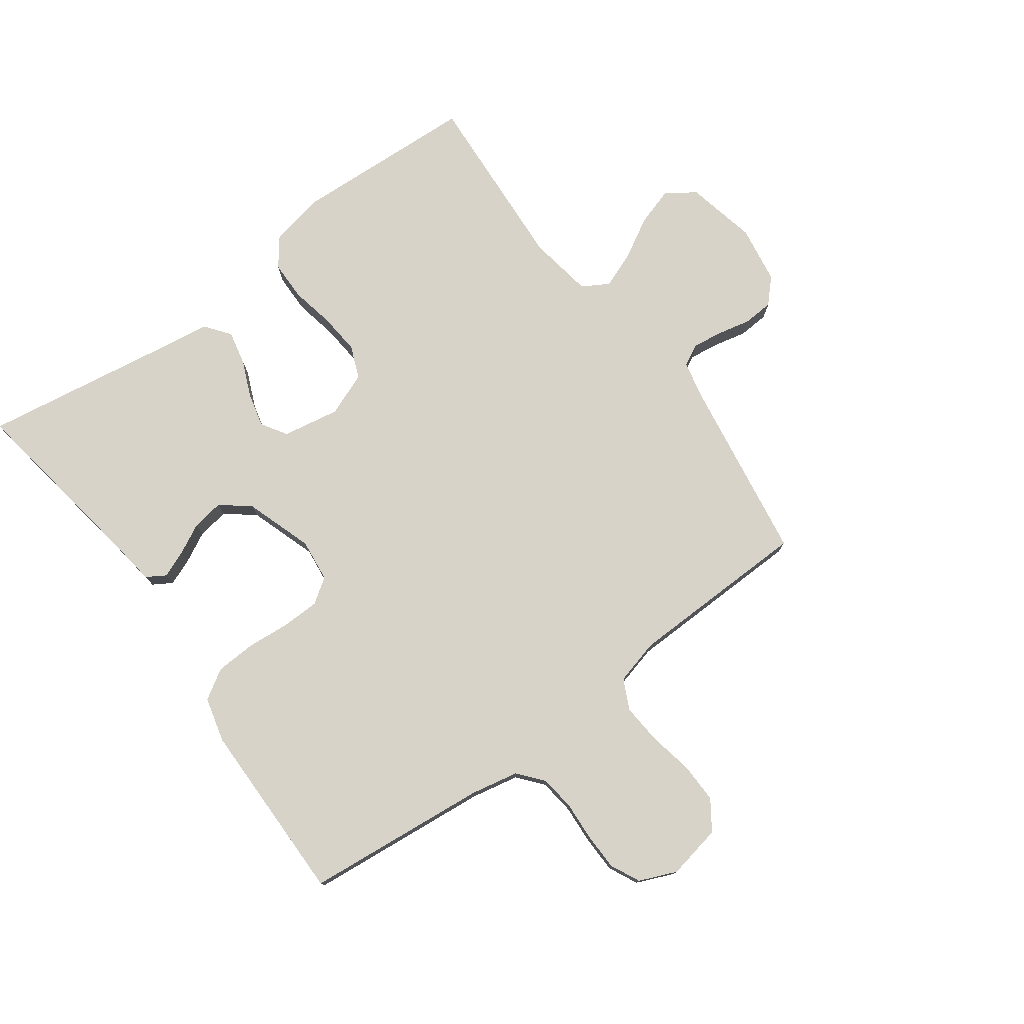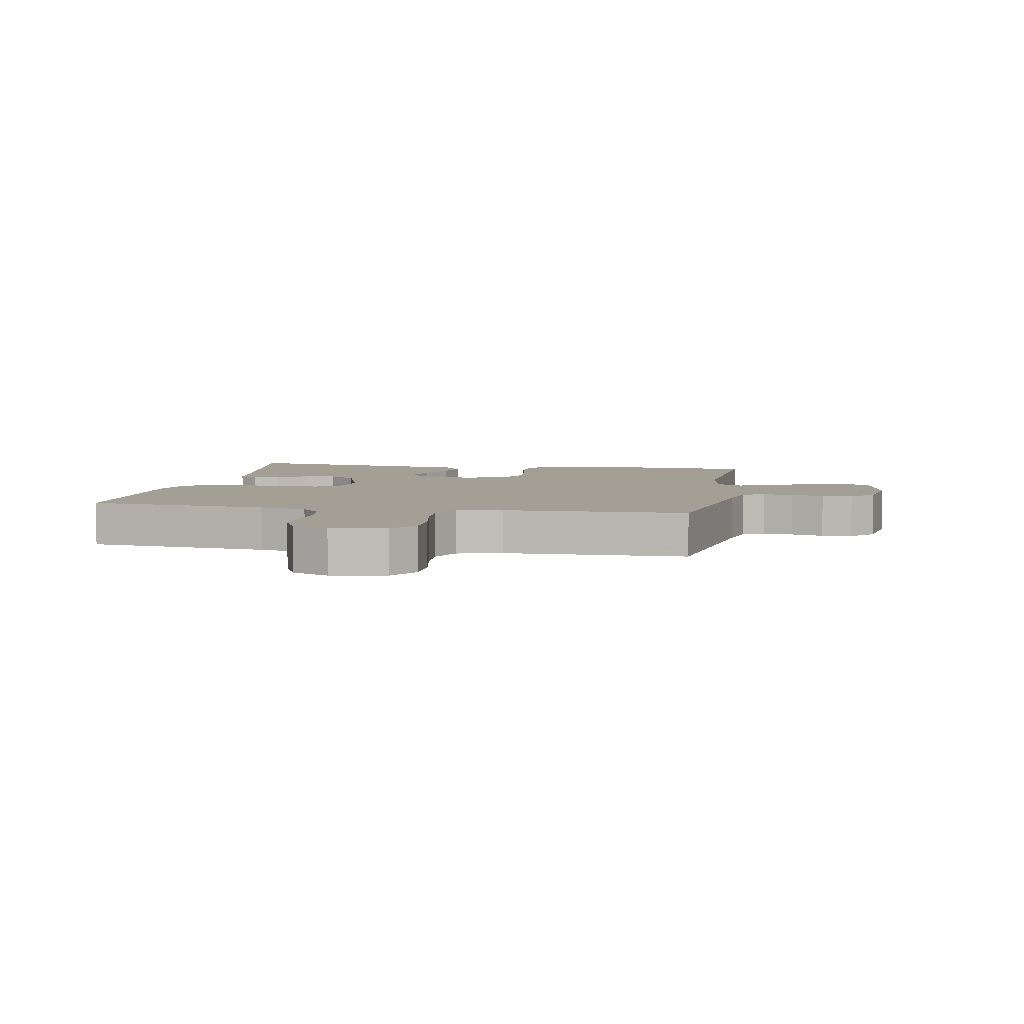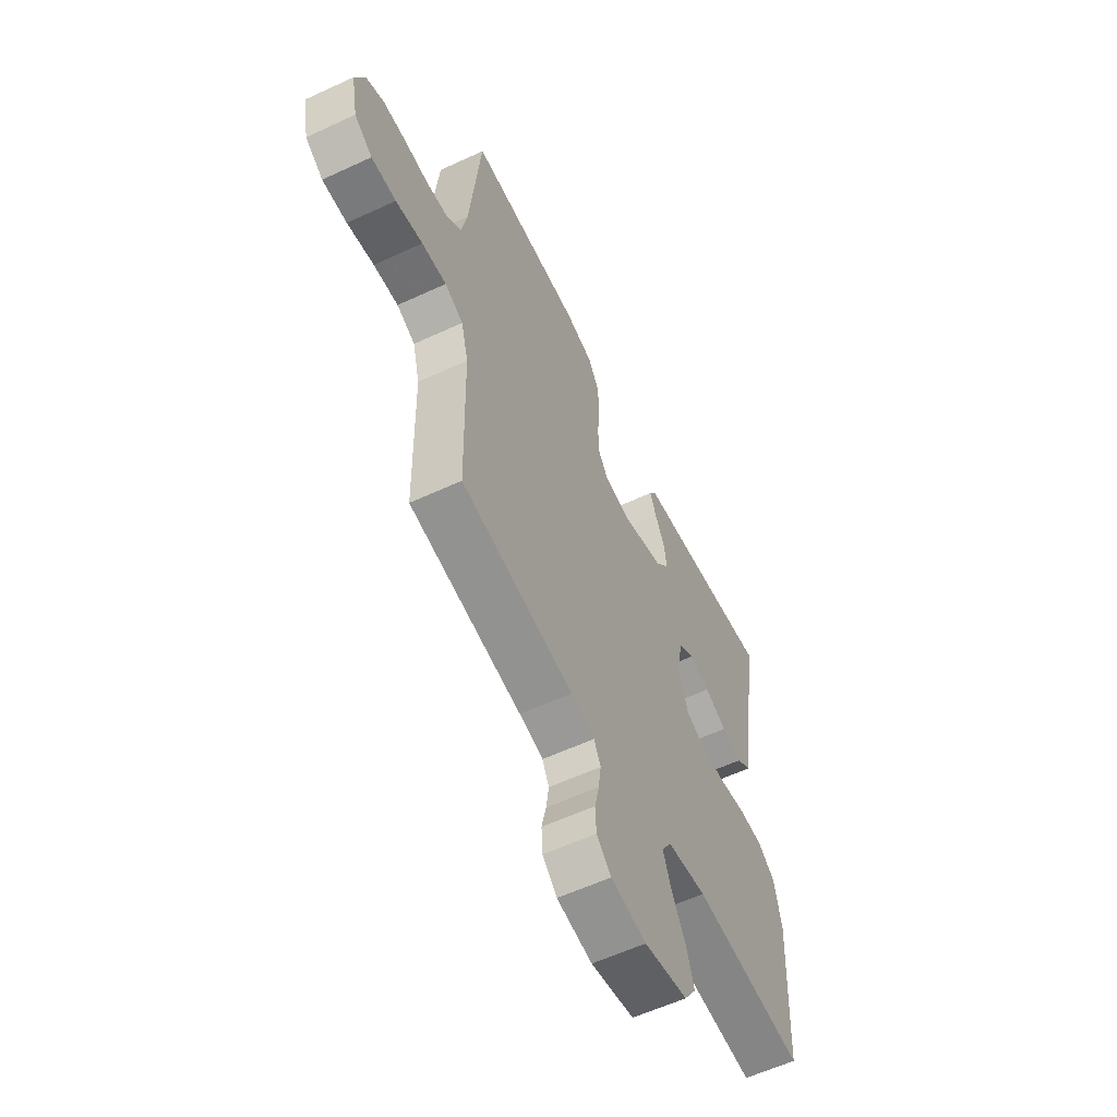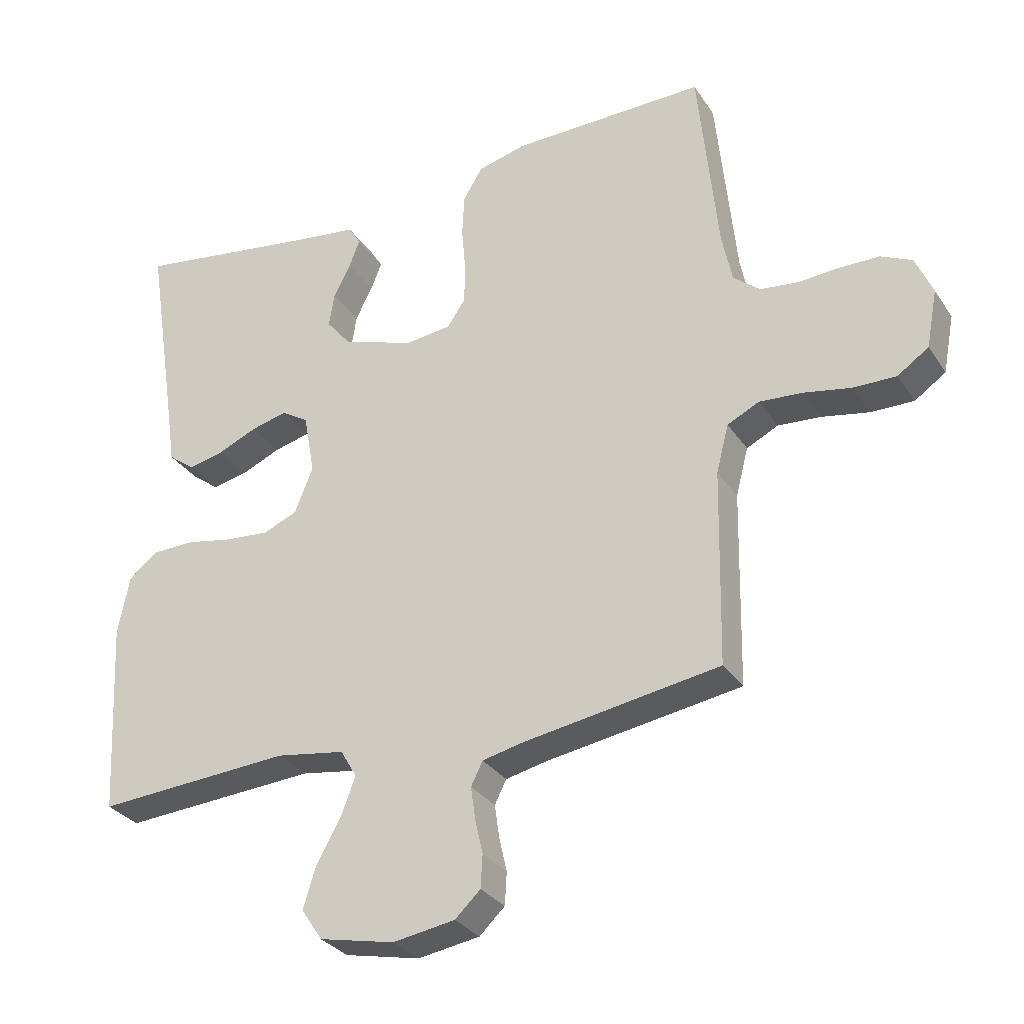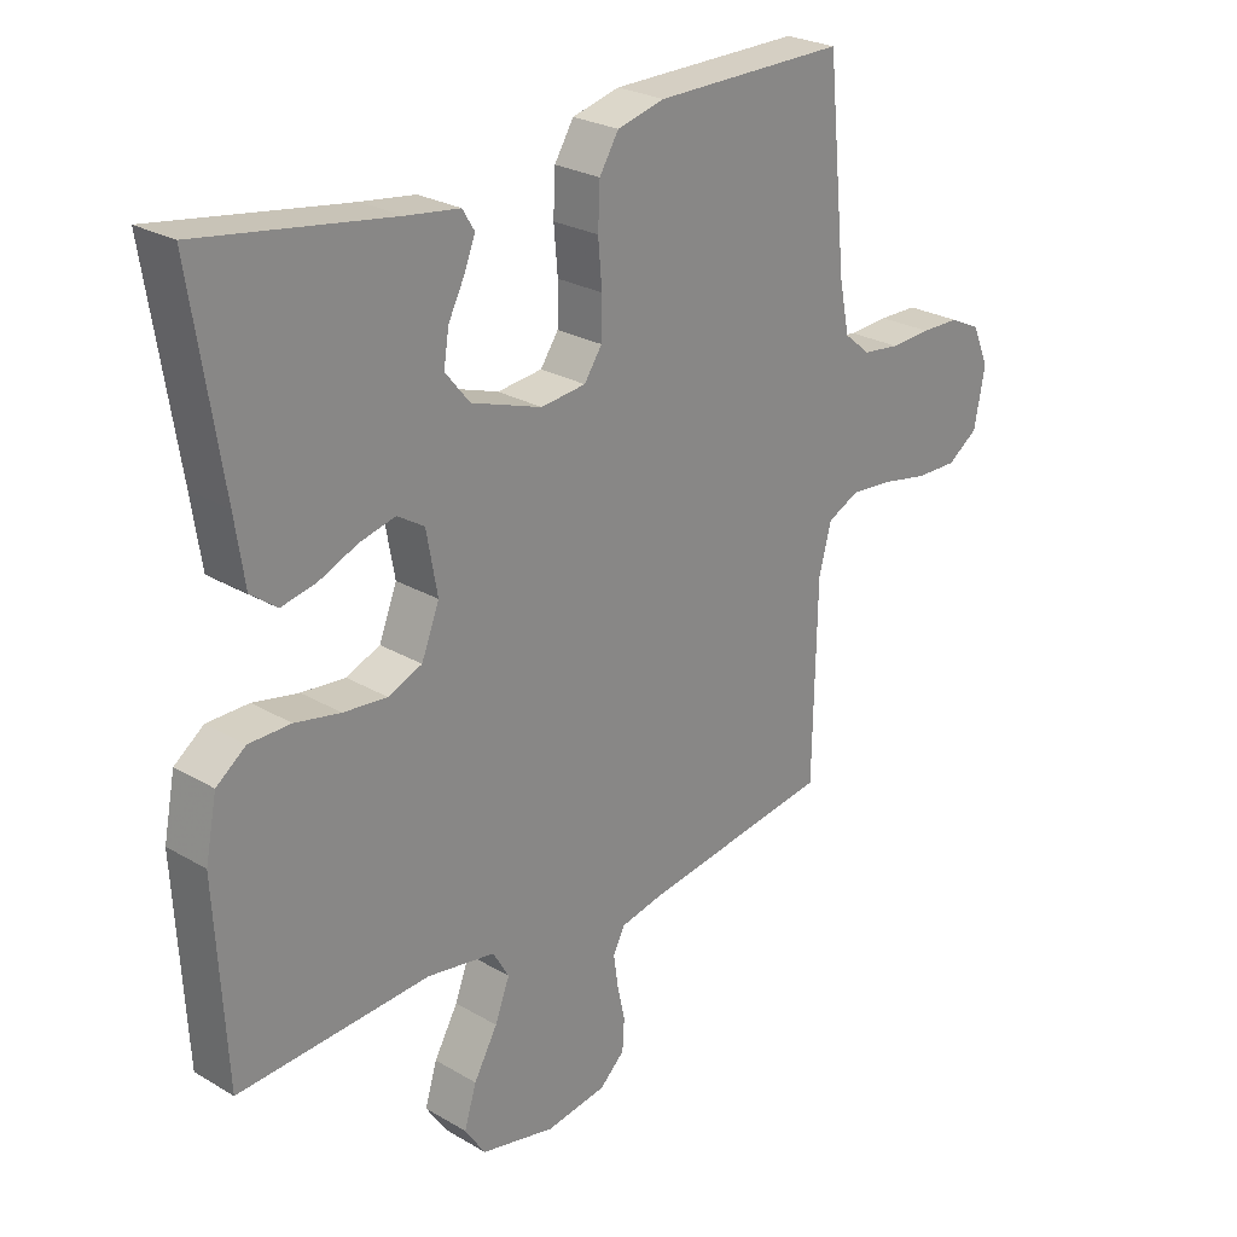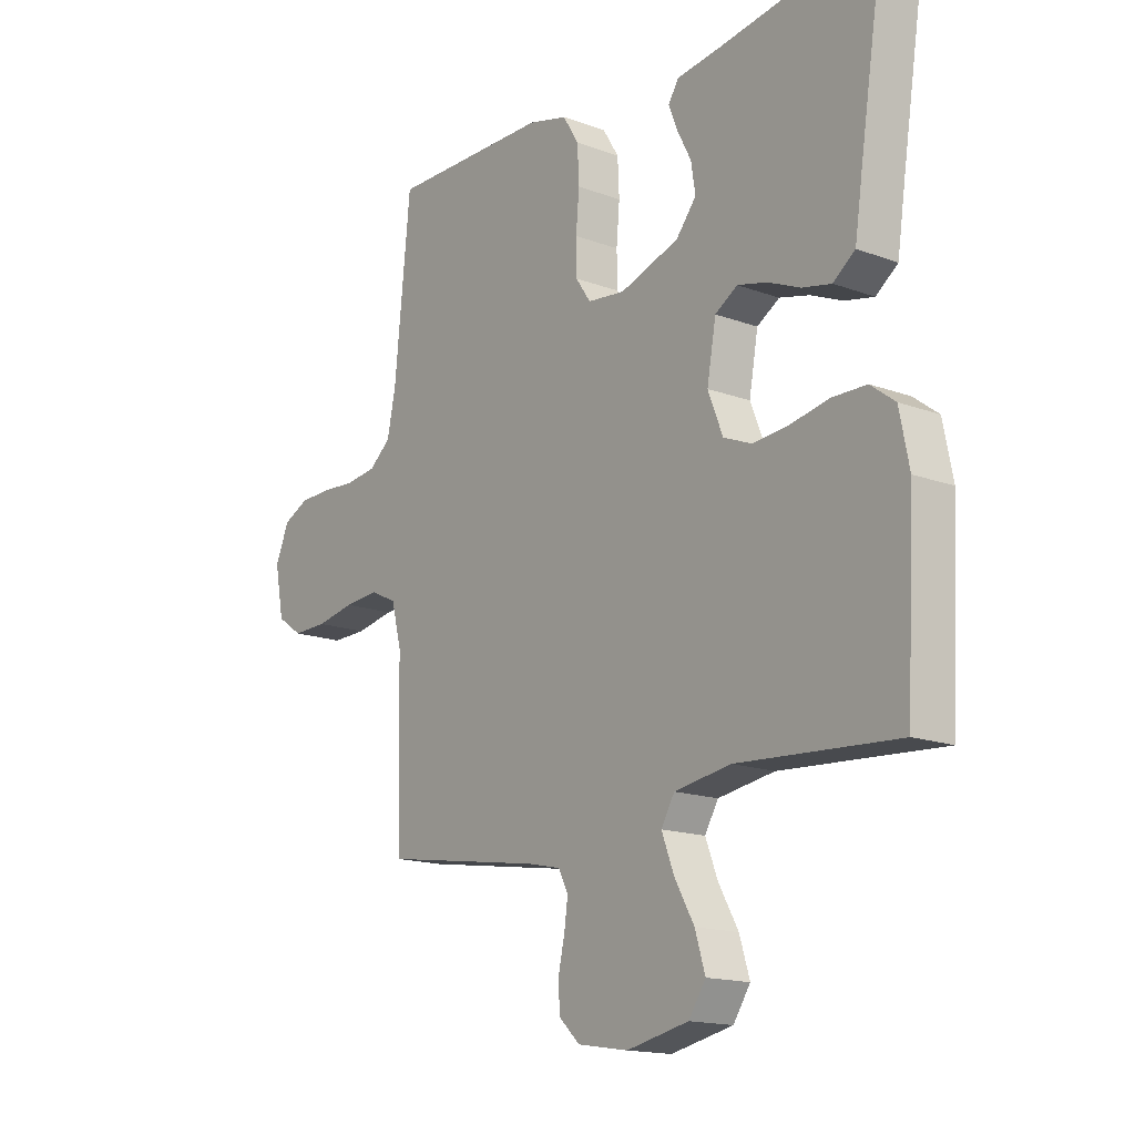
<metadata>
{"format":"obj","ext":"obj","renderer":"f3d","projection":"perspective","resolution":1024,"background":"white","views":[{"elev":77.0,"azim":53.7,"up":"+Y"},{"elev":5.3,"azim":100.5,"up":"+Y"},{"elev":-58.8,"azim":115.6,"up":"+Z"},{"elev":-30.6,"azim":27.7,"up":"+Z"},{"elev":25.6,"azim":-46.7,"up":"+Z"},{"elev":-15.8,"azim":-127.7,"up":"+Z"}]}
</metadata>
<code>
v -0.5 0.07 -0.5
v -0.516 0.07 -0.2
v -0.498 0.07 -0.109
v -0.452 0.07 -0.074
v -0.387 0.07 -0.073
v -0.316 0.07 -0.087
v -0.248 0.07 -0.093
v -0.195 0.07 -0.071
v -0.167 0.07 0
v -0.184 0.07 0.094
v -0.226 0.07 0.12
v -0.282 0.07 0.106
v -0.342 0.07 0.08
v -0.397 0.07 0.068
v -0.438 0.07 0.099
v -0.453 0.07 0.2
v -0.5 0.07 0.5
v -0.2 0.07 0.454
v -0.117 0.07 0.443
v -0.098 0.07 0.412
v -0.115 0.07 0.369
v -0.141 0.07 0.318
v -0.149 0.07 0.266
v -0.111 0.07 0.219
v 0 0.07 0.182
v 0.07 0.07 0.19
v 0.098 0.07 0.231
v 0.099 0.07 0.293
v 0.093 0.07 0.363
v 0.096 0.07 0.429
v 0.126 0.07 0.478
v 0.2 0.07 0.497
v 0.5 0.07 0.5
v 0.53 0.07 0.2
v 0.546 0.07 0.122
v 0.587 0.07 0.088
v 0.645 0.07 0.081
v 0.708 0.07 0.085
v 0.769 0.07 0.084
v 0.817 0.07 0.061
v 0.843 0.07 0
v 0.826 0.07 -0.089
v 0.778 0.07 -0.122
v 0.712 0.07 -0.121
v 0.64 0.07 -0.107
v 0.574 0.07 -0.102
v 0.525 0.07 -0.126
v 0.506 0.07 -0.2
v 0.5 0.07 -0.5
v 0.2 0.07 -0.547
v 0.136 0.07 -0.561
v 0.118 0.07 -0.597
v 0.125 0.07 -0.647
v 0.137 0.07 -0.7
v 0.134 0.07 -0.75
v 0.095 0.07 -0.787
v 0 0.07 -0.802
v -0.116 0.07 -0.777
v -0.148 0.07 -0.729
v -0.129 0.07 -0.667
v -0.092 0.07 -0.601
v -0.069 0.07 -0.541
v -0.094 0.07 -0.498
v -0.2 0.07 -0.481
v -0.5 0 -0.5
v -0.516 0 -0.2
v -0.498 0 -0.109
v -0.452 0 -0.074
v -0.387 0 -0.073
v -0.316 0 -0.087
v -0.248 0 -0.093
v -0.195 0 -0.071
v -0.167 0 0
v -0.184 0 0.094
v -0.226 0 0.12
v -0.282 0 0.106
v -0.342 0 0.08
v -0.397 0 0.068
v -0.438 0 0.099
v -0.453 0 0.2
v -0.5 0 0.5
v -0.2 0 0.454
v -0.117 0 0.443
v -0.098 0 0.412
v -0.115 0 0.369
v -0.141 0 0.318
v -0.149 0 0.266
v -0.111 0 0.219
v 0 0 0.182
v 0.07 0 0.19
v 0.098 0 0.231
v 0.099 0 0.293
v 0.093 0 0.363
v 0.096 0 0.429
v 0.126 0 0.478
v 0.2 0 0.497
v 0.5 0 0.5
v 0.53 0 0.2
v 0.546 0 0.122
v 0.587 0 0.088
v 0.645 0 0.081
v 0.708 0 0.085
v 0.769 0 0.084
v 0.817 0 0.061
v 0.843 0 0
v 0.826 0 -0.089
v 0.778 0 -0.122
v 0.712 0 -0.121
v 0.64 0 -0.107
v 0.574 0 -0.102
v 0.525 0 -0.126
v 0.506 0 -0.2
v 0.5 0 -0.5
v 0.2 0 -0.547
v 0.136 0 -0.561
v 0.118 0 -0.597
v 0.125 0 -0.647
v 0.137 0 -0.7
v 0.134 0 -0.75
v 0.095 0 -0.787
v 0 0 -0.802
v -0.116 0 -0.777
v -0.148 0 -0.729
v -0.129 0 -0.667
v -0.092 0 -0.601
v -0.069 0 -0.541
v -0.094 0 -0.498
v -0.2 0 -0.481
f 58 59 60 61
f 58 61 62
f 57 58 62
f 56 57 62
f 53 54 55 56
f 52 53 56 62
f 51 52 62 63
f 48 49 50
f 47 48 50 51
f 42 43 44 45
f 42 45 46
f 41 42 46
f 40 41 46
f 37 38 39 40
f 37 40 46 47
f 31 32 33 34
f 31 34 35
f 28 29 30 31
f 27 28 31 35
f 26 27 35 36
f 19 20 21 22
f 18 19 22
f 16 17 18 22
f 16 22 23
f 15 16 23 24
f 12 13 14 15
f 11 12 15 24
f 3 4 5 6
f 3 6 7
f 64 1 2 3
f 63 64 3 7
f 36 37 47 51
f 25 26 36 51
f 10 11 24 25
f 9 10 25 51
f 8 9 51 63
f 7 8 63
f 125 124 123 122
f 126 125 122
f 126 122 121
f 126 121 120
f 120 119 118 117
f 126 120 117 116
f 127 126 116 115
f 114 113 112
f 115 114 112 111
f 109 108 107 106
f 110 109 106
f 110 106 105
f 110 105 104
f 104 103 102 101
f 111 110 104 101
f 98 97 96 95
f 99 98 95
f 95 94 93 92
f 99 95 92 91
f 100 99 91 90
f 86 85 84 83
f 86 83 82
f 86 82 81 80
f 87 86 80
f 88 87 80 79
f 79 78 77 76
f 88 79 76 75
f 70 69 68 67
f 71 70 67
f 67 66 65 128
f 71 67 128 127
f 115 111 101 100
f 115 100 90 89
f 89 88 75 74
f 115 89 74 73
f 127 115 73 72
f 127 72 71
f 1 65 66 2
f 2 66 67 3
f 3 67 68 4
f 4 68 69 5
f 5 69 70 6
f 6 70 71 7
f 7 71 72 8
f 8 72 73 9
f 9 73 74 10
f 10 74 75 11
f 11 75 76 12
f 12 76 77 13
f 13 77 78 14
f 14 78 79 15
f 15 79 80 16
f 16 80 81 17
f 17 81 82 18
f 18 82 83 19
f 19 83 84 20
f 20 84 85 21
f 21 85 86 22
f 22 86 87 23
f 23 87 88 24
f 24 88 89 25
f 25 89 90 26
f 26 90 91 27
f 27 91 92 28
f 28 92 93 29
f 29 93 94 30
f 30 94 95 31
f 31 95 96 32
f 32 96 97 33
f 33 97 98 34
f 34 98 99 35
f 35 99 100 36
f 36 100 101 37
f 37 101 102 38
f 38 102 103 39
f 39 103 104 40
f 40 104 105 41
f 41 105 106 42
f 42 106 107 43
f 43 107 108 44
f 44 108 109 45
f 45 109 110 46
f 46 110 111 47
f 47 111 112 48
f 48 112 113 49
f 49 113 114 50
f 50 114 115 51
f 51 115 116 52
f 52 116 117 53
f 53 117 118 54
f 54 118 119 55
f 55 119 120 56
f 56 120 121 57
f 57 121 122 58
f 58 122 123 59
f 59 123 124 60
f 60 124 125 61
f 61 125 126 62
f 62 126 127 63
f 63 127 128 64
f 64 128 65 1

</code>
